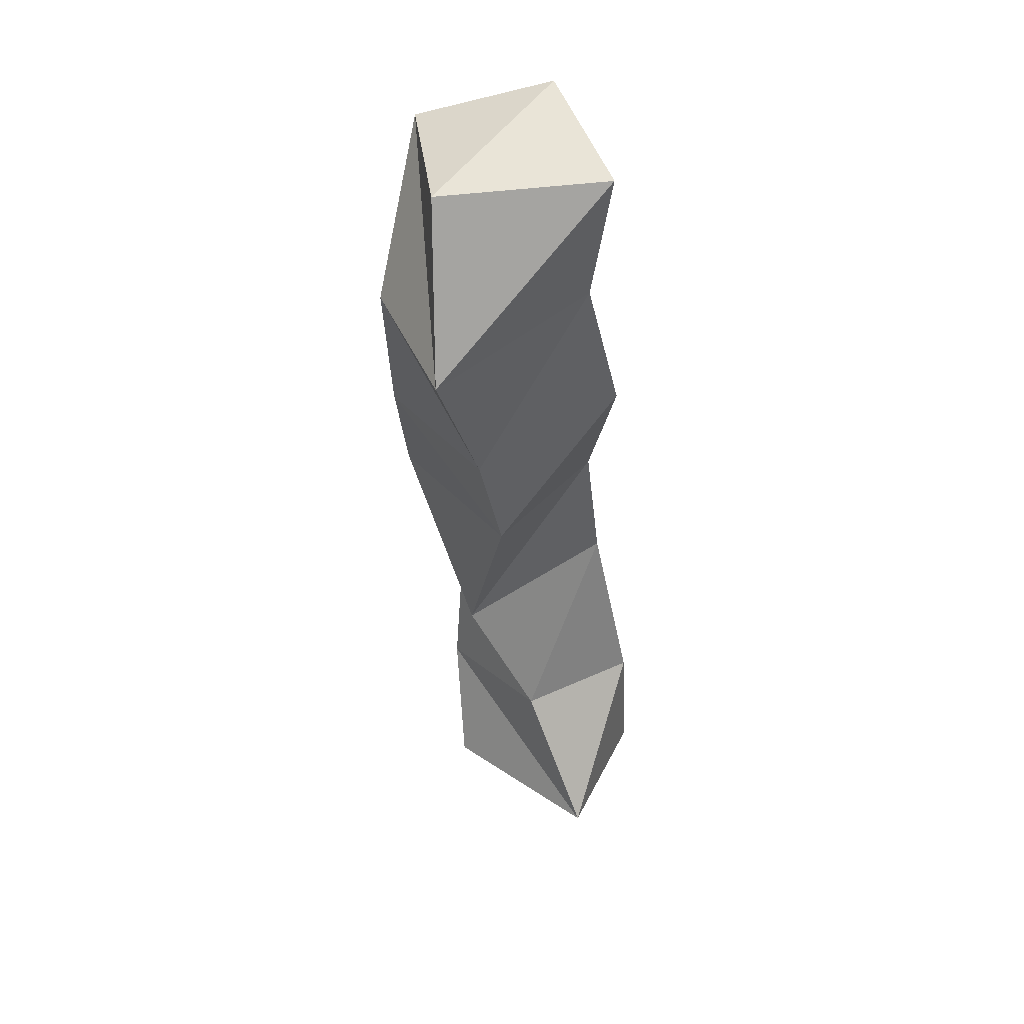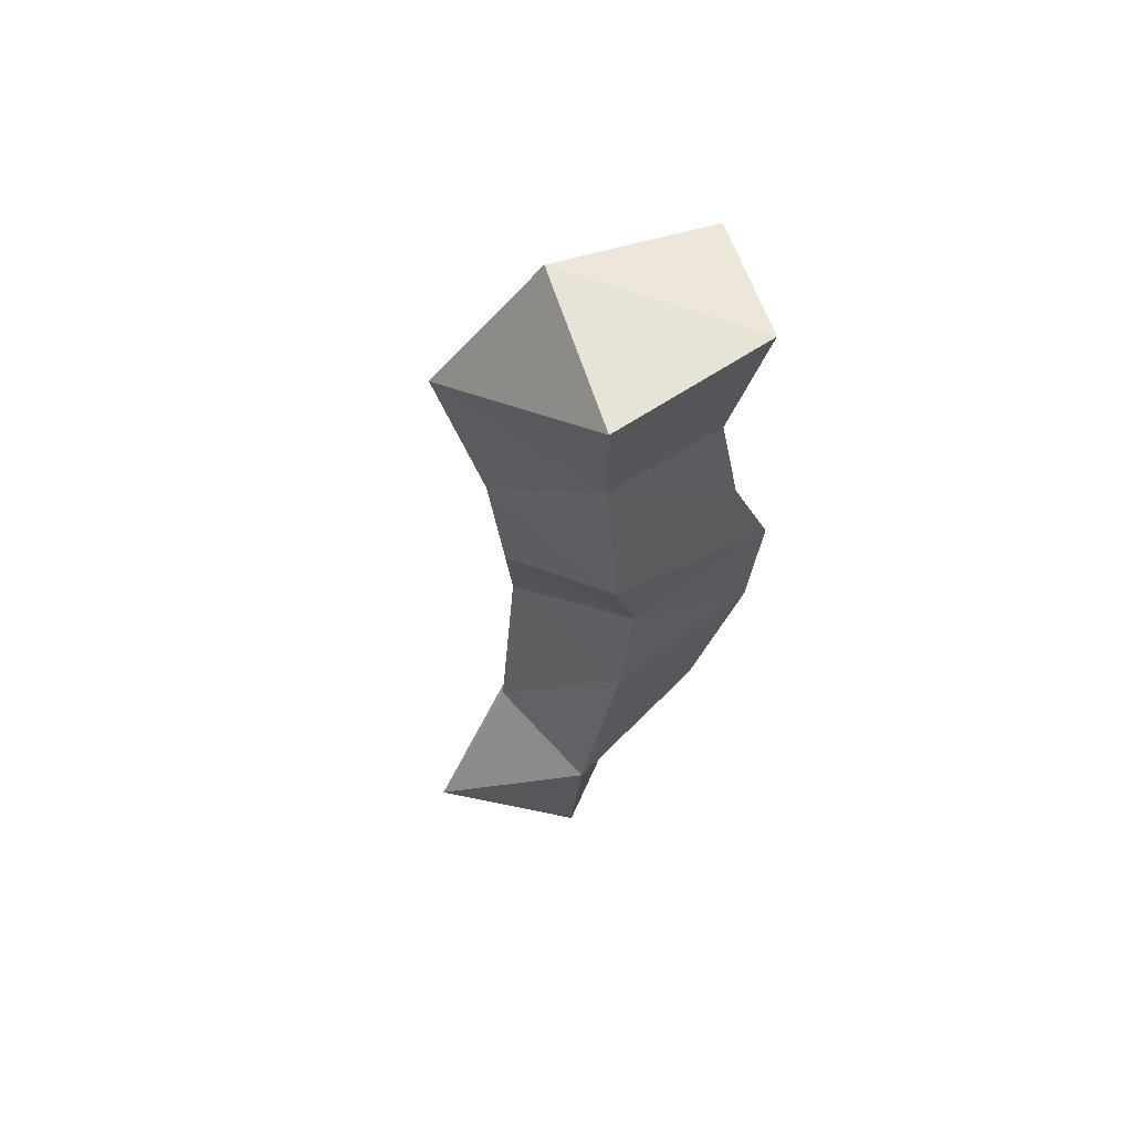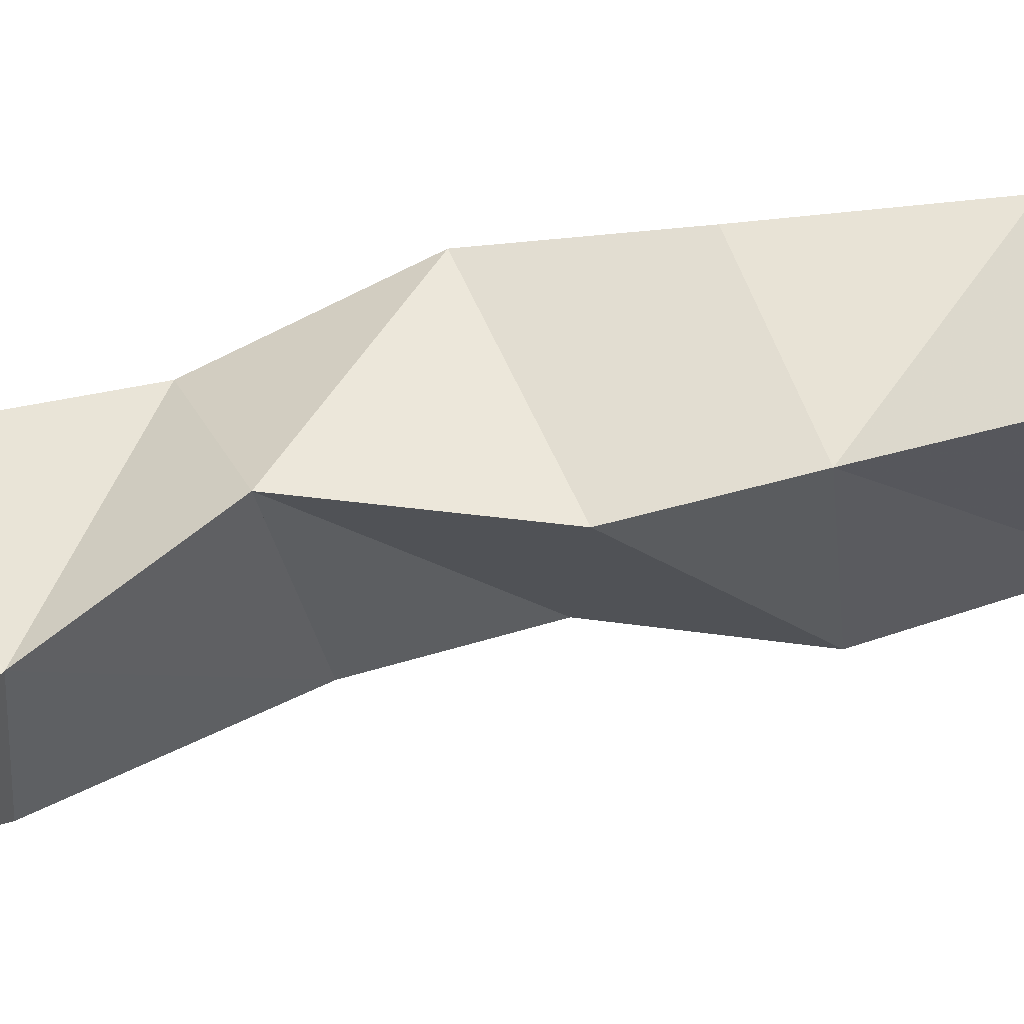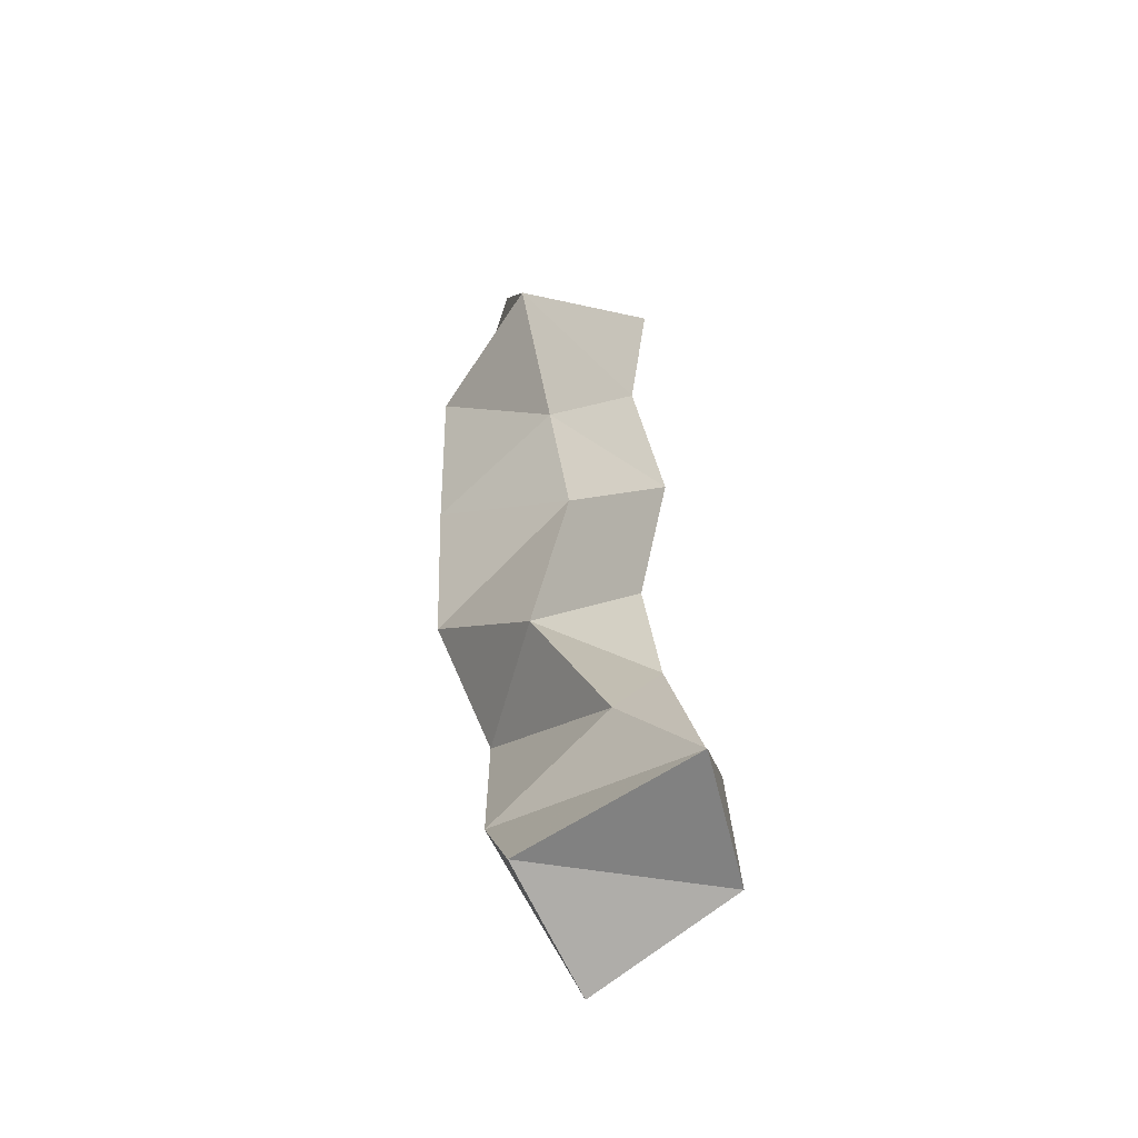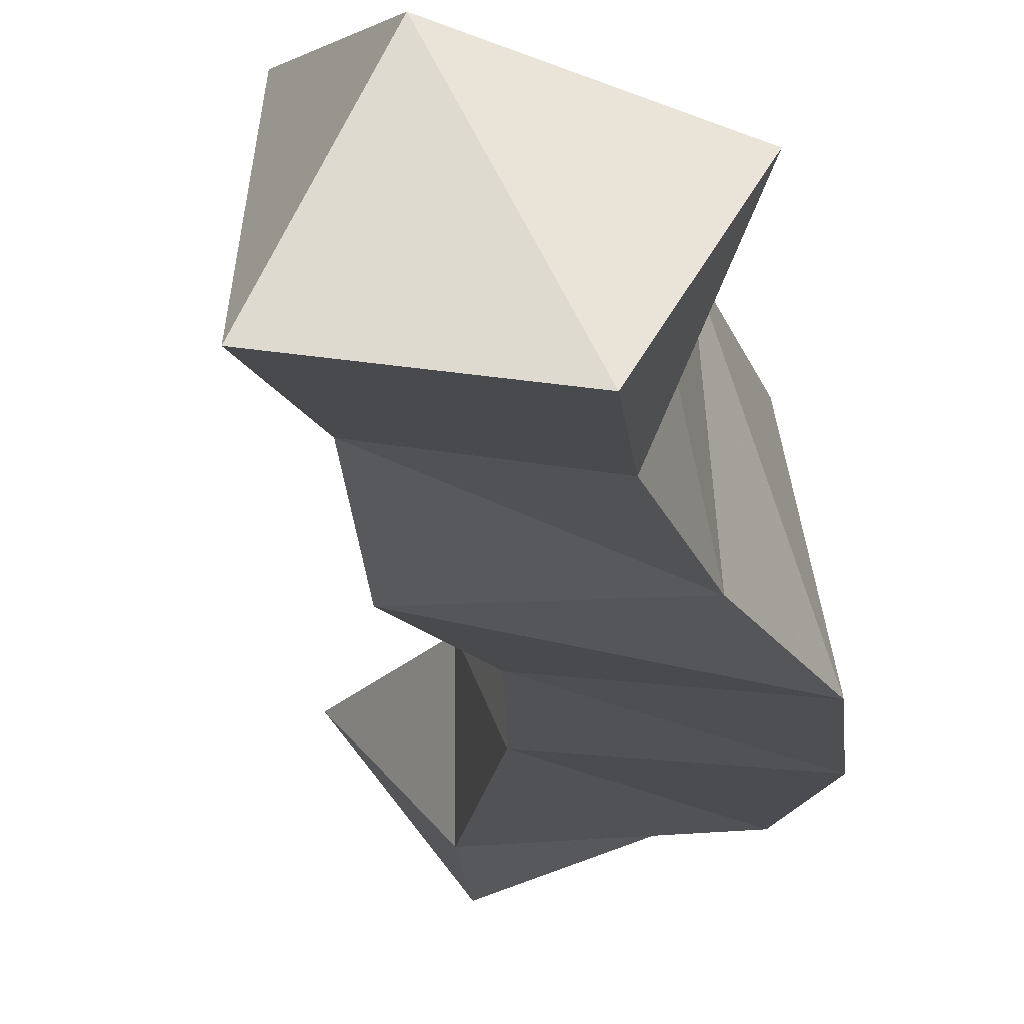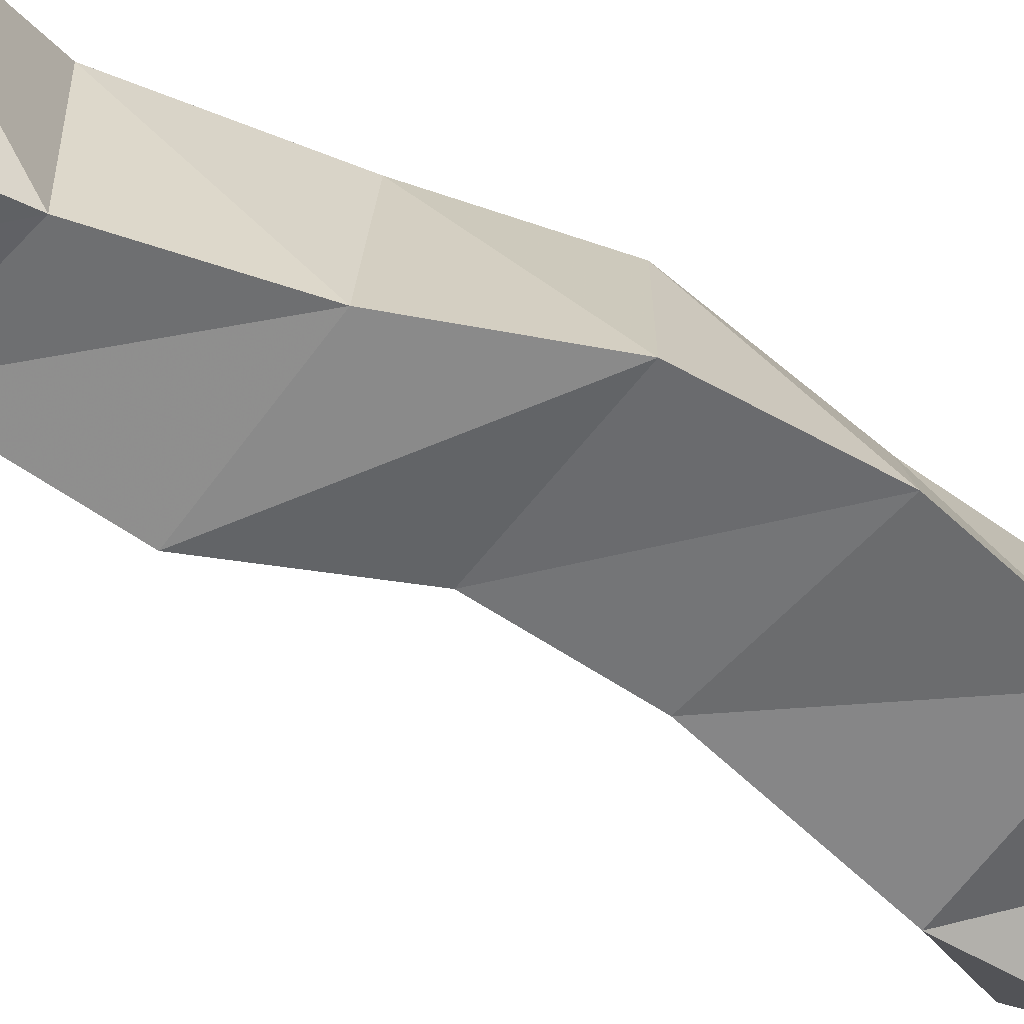
<metadata>
{"format":"obj","ext":"obj","renderer":"f3d","projection":"perspective","resolution":1024,"background":"white","views":[{"elev":52.6,"azim":-117.9,"up":"+Z"},{"elev":67.9,"azim":-43.5,"up":"+Z"},{"elev":50.2,"azim":-98.1,"up":"+Y"},{"elev":-49.0,"azim":-128.9,"up":"+Z"},{"elev":-18.5,"azim":9.8,"up":"+Y"},{"elev":-58.0,"azim":65.0,"up":"+Y"}]}
</metadata>
<code>
v -0.2008 0.1 0.1341
v -0.2285 0.1365 0.1413
v -0.1594 0.119 0.1146
v -0.1757 0.1573 0.1301
v -0.1961 0.1 0.1772
v -0.1959 0.1392 0.1795
v -0.1412 0.1034 0.1673
v -0.1522 0.1478 0.1616
v -0.1772 0.103 0.2314
v -0.177 0.153 0.2202
v -0.1227 0.1 0.2169
v -0.137 0.1359 0.2104
v -0.1709 0.1046 0.2716
v -0.1855 0.1455 0.2721
v -0.1187 0.1 0.2625
v -0.1297 0.1526 0.257
v -0.1822 0.1023 0.3157
v -0.1847 0.1526 0.3103
v -0.1321 0.1043 0.3061
v -0.137 0.1596 0.3004
v -0.178 0.1116 0.3628
v -0.1888 0.1679 0.3602
v -0.1384 0.1076 0.3514
v -0.1409 0.1632 0.3519
v -0.1822 0.1077 0.4087
v -0.1601 0.1534 0.4045
v -0.1333 0.1 0.4051
v -0.1139 0.1364 0.3923
f 1 2 4
f 3 1 4
f 2 6 8
f 4 2 8
f 6 5 7
f 8 6 7
f 5 1 3
f 7 5 3
f 8 7 3
f 4 8 3
f 2 1 5
f 6 2 5
f 5 6 8
f 7 5 8
f 6 10 12
f 8 6 12
f 10 9 11
f 12 10 11
f 9 5 7
f 11 9 7
f 12 11 7
f 8 12 7
f 6 5 9
f 10 6 9
f 9 10 12
f 11 9 12
f 10 14 16
f 12 10 16
f 14 13 15
f 16 14 15
f 13 9 11
f 15 13 11
f 16 15 11
f 12 16 11
f 10 9 13
f 14 10 13
f 13 14 16
f 15 13 16
f 14 18 20
f 16 14 20
f 18 17 19
f 20 18 19
f 17 13 15
f 19 17 15
f 20 19 15
f 16 20 15
f 14 13 17
f 18 14 17
f 17 18 20
f 19 17 20
f 18 22 24
f 20 18 24
f 22 21 23
f 24 22 23
f 21 17 19
f 23 21 19
f 24 23 19
f 20 24 19
f 18 17 21
f 22 18 21
f 21 22 24
f 23 21 24
f 22 26 28
f 24 22 28
f 26 25 27
f 28 26 27
f 25 21 23
f 27 25 23
f 28 27 23
f 24 28 23
f 22 21 25
f 26 22 25

</code>
